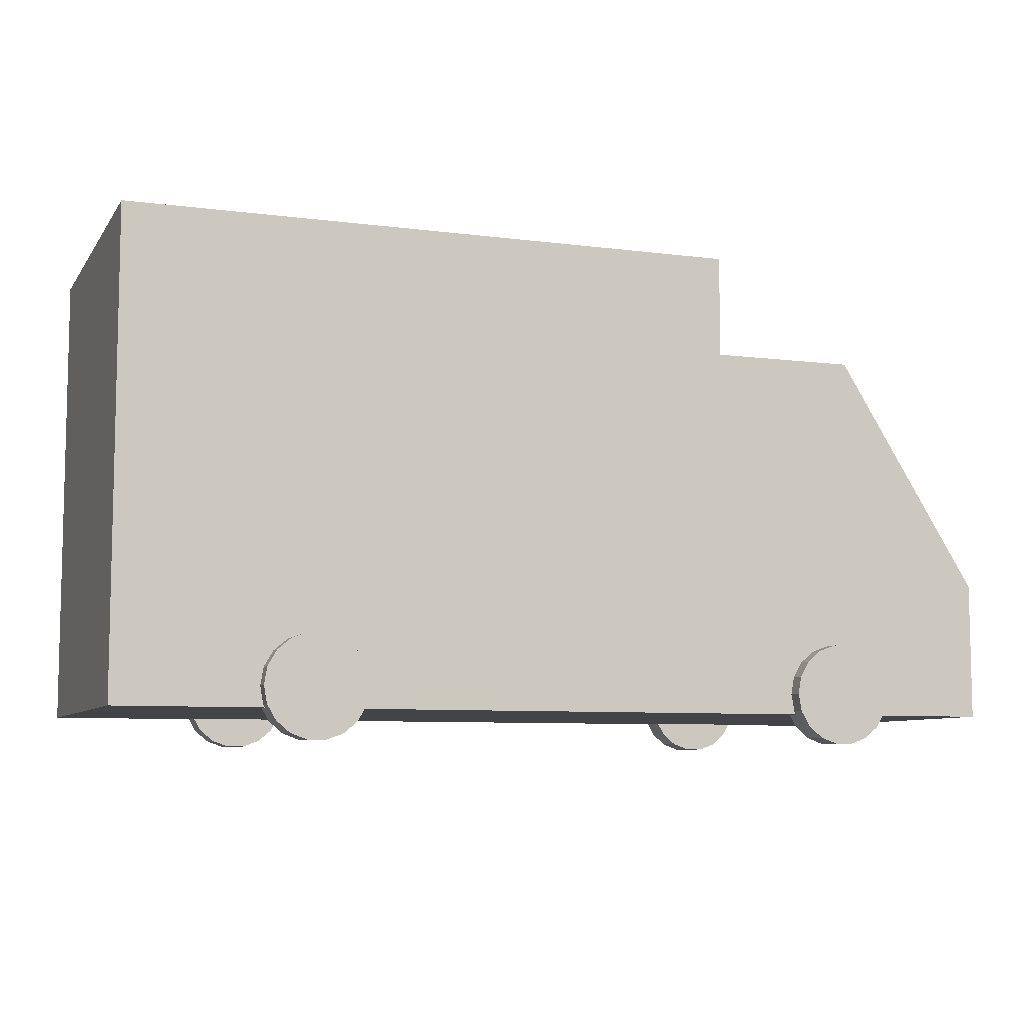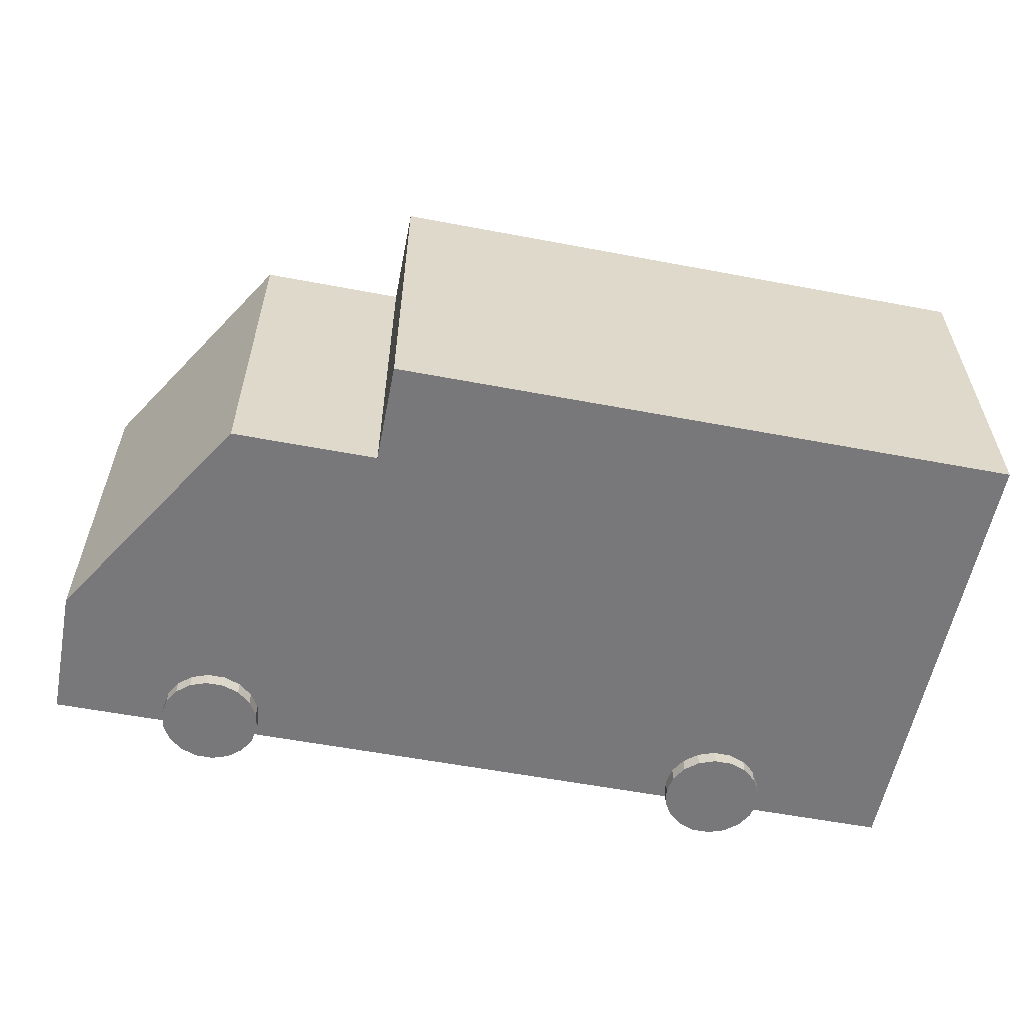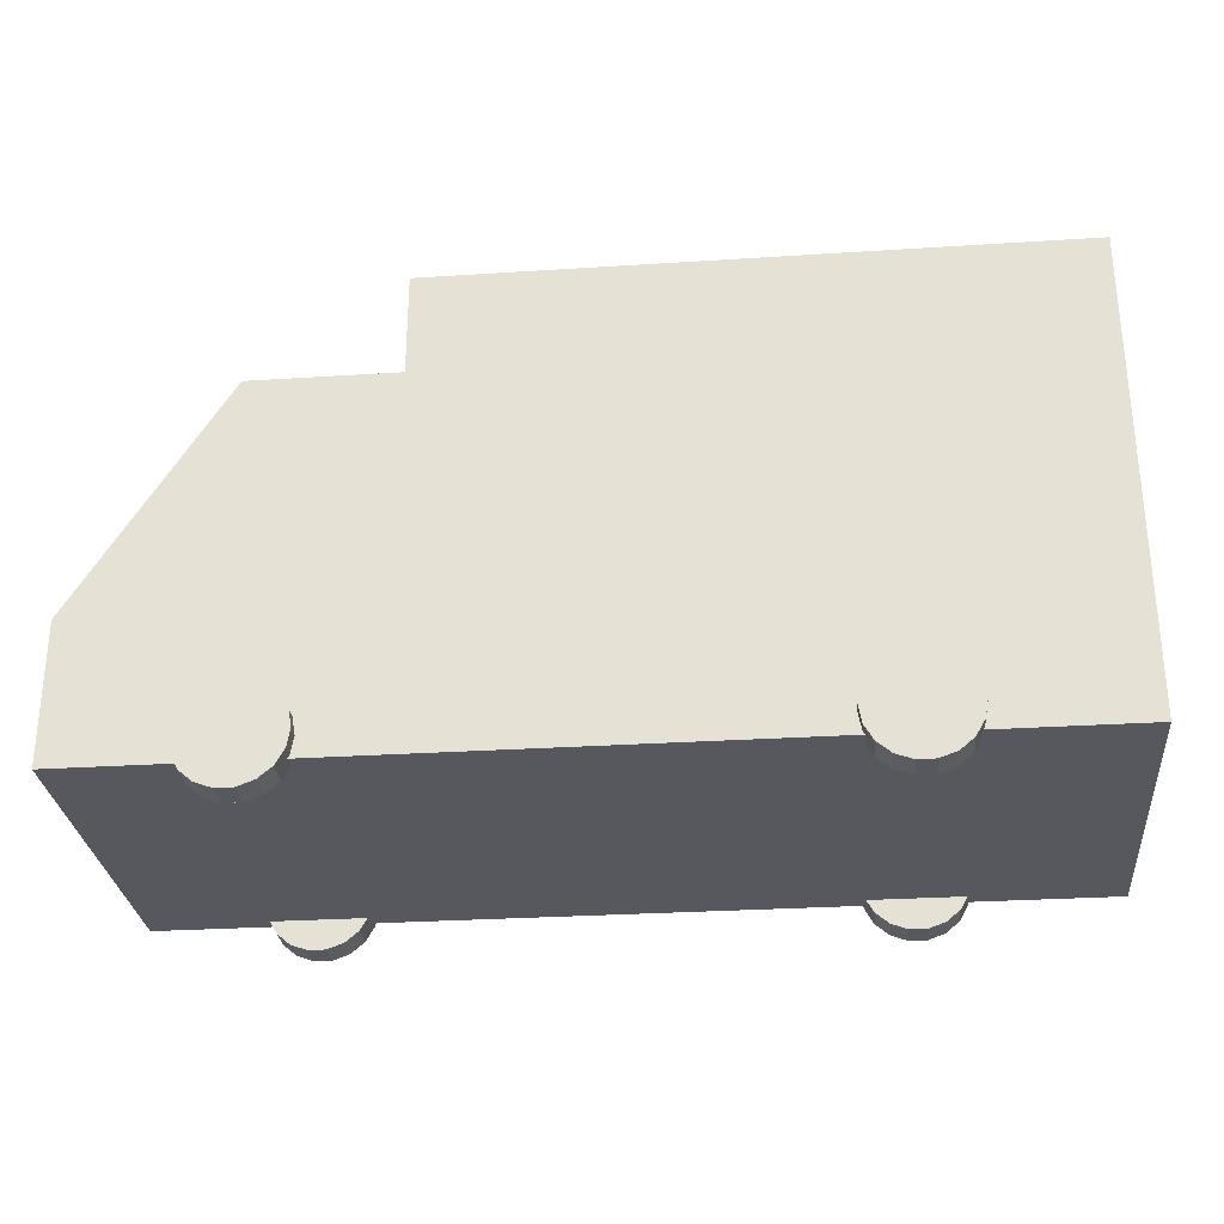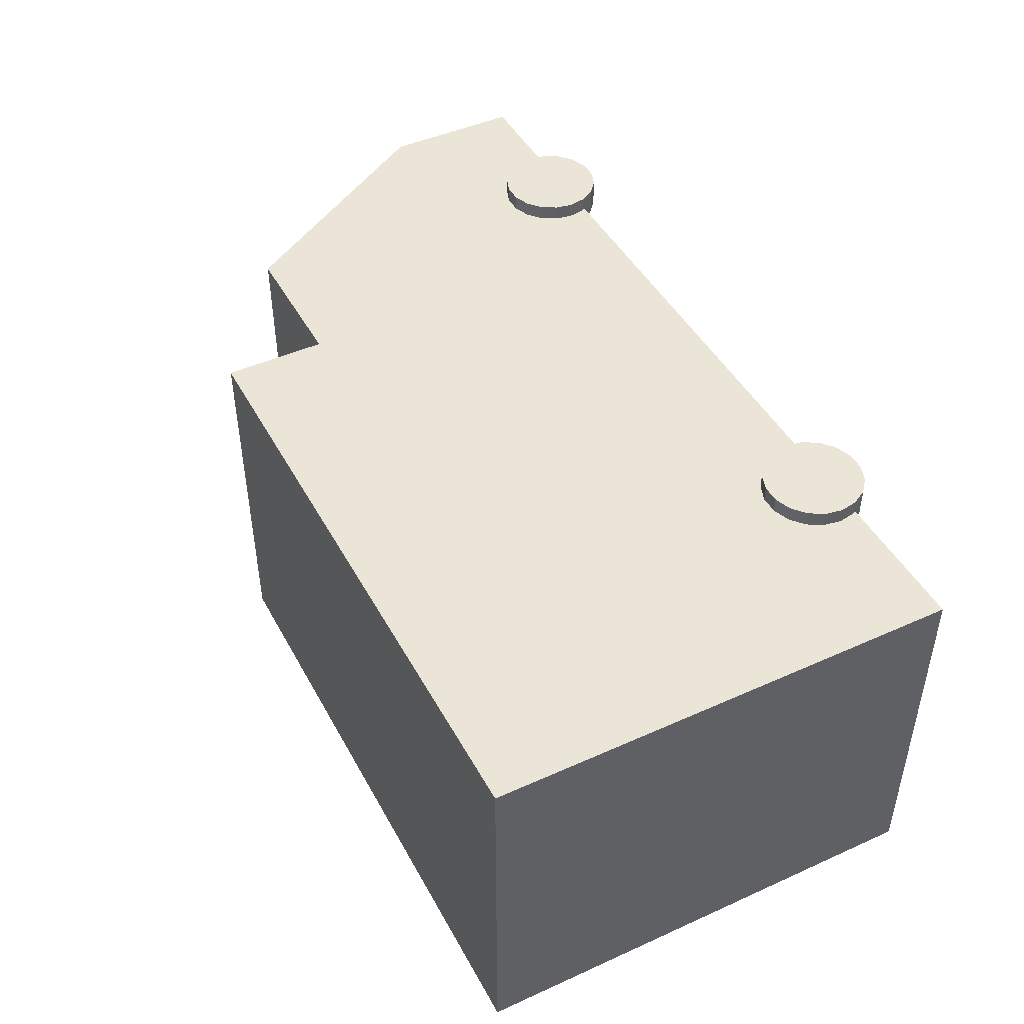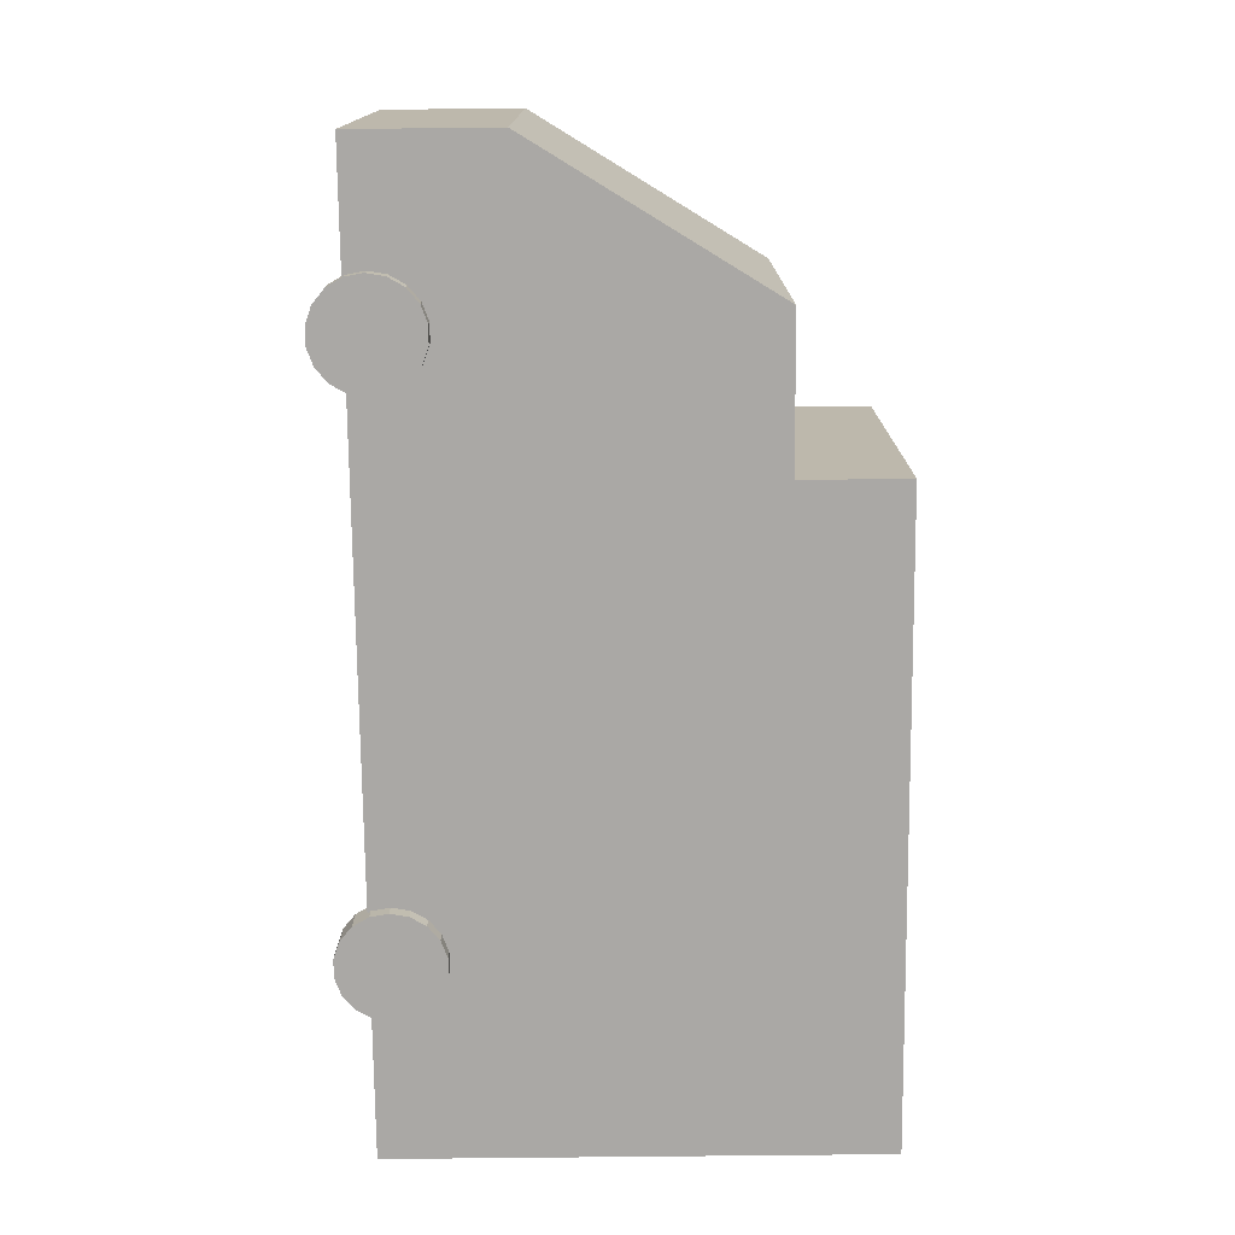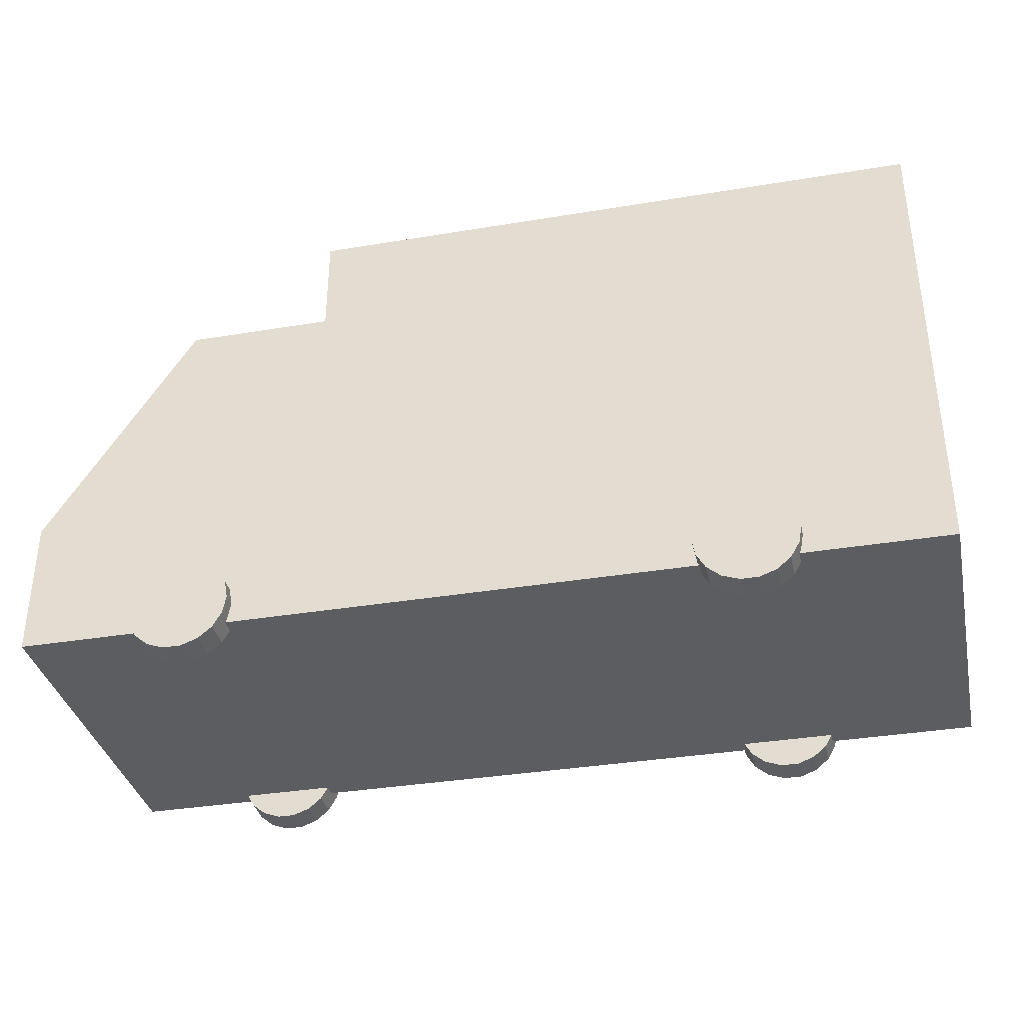
<metadata>
{"format":"obj","ext":"obj","renderer":"f3d","projection":"perspective","resolution":1024,"background":"white","views":[{"elev":-7.8,"azim":-19.9,"up":"+Y"},{"elev":-57.6,"azim":168.9,"up":"+Z"},{"elev":-28.9,"azim":-174.5,"up":"+Y"},{"elev":45.8,"azim":-117.3,"up":"+Z"},{"elev":-75.2,"azim":90.6,"up":"+Z"},{"elev":-35.7,"azim":-167.7,"up":"+Y"}]}
</metadata>
<code>
o Car_09
v 0.6839 0.1279 -0.406
v 0.7916 0.1279 -0.406
v 0.7851 0.1647 -0.406
v 0.7916 0.1279 -0.4682
v 0.7851 0.1647 -0.4682
v 0.6839 0.1279 -0.4682
v 0.7664 0.1971 -0.406
v 0.7664 0.1971 -0.4682
v 0.7377 0.2212 -0.406
v 0.7377 0.2212 -0.4682
v 0.7026 0.2339 -0.406
v 0.7026 0.2339 -0.4682
v 0.6652 0.2339 -0.406
v 0.6652 0.2339 -0.4682
v 0.6301 0.2212 -0.406
v 0.6301 0.2212 -0.4682
v 0.6014 0.1971 -0.406
v 0.6014 0.1971 -0.4682
v 0.5827 0.1647 -0.406
v 0.5827 0.1647 -0.4682
v 0.5762 0.1279 -0.406
v 0.5762 0.1279 -0.4682
v 0.5827 0.09107 -0.406
v 0.5827 0.09107 -0.4682
v 0.6014 0.05868 -0.406
v 0.6014 0.05868 -0.4682
v 0.6301 0.03464 -0.406
v 0.6301 0.03464 -0.4682
v 0.6652 0.02185 -0.406
v 0.6652 0.02185 -0.4682
v 0.7026 0.02185 -0.406
v 0.7026 0.02185 -0.4682
v 0.7377 0.03464 -0.406
v 0.7377 0.03464 -0.4682
v 0.7664 0.05868 -0.406
v 0.7664 0.05868 -0.4682
v 0.7851 0.09107 -0.406
v 0.7851 0.09107 -0.4682
v 0.6839 0.1279 0.3573
v 0.7916 0.1279 0.3573
v 0.7851 0.1647 0.3573
v 0.7916 0.1279 0.2952
v 0.7851 0.1647 0.2952
v 0.6839 0.1279 0.2952
v 0.7664 0.1971 0.3573
v 0.7664 0.1971 0.2952
v 0.7377 0.2212 0.3573
v 0.7377 0.2212 0.2952
v 0.7026 0.2339 0.3573
v 0.7026 0.2339 0.2952
v 0.6652 0.2339 0.3573
v 0.6652 0.2339 0.2952
v 0.6301 0.2212 0.3573
v 0.6301 0.2212 0.2952
v 0.6014 0.1971 0.3573
v 0.6014 0.1971 0.2952
v 0.5827 0.1647 0.3573
v 0.5827 0.1647 0.2952
v 0.5762 0.1279 0.3573
v 0.5762 0.1279 0.2952
v 0.5827 0.09107 0.3573
v 0.5827 0.09107 0.2952
v 0.6014 0.05868 0.3573
v 0.6014 0.05868 0.2952
v 0.6301 0.03464 0.3573
v 0.6301 0.03464 0.2952
v 0.6652 0.02185 0.3573
v 0.6652 0.02185 0.2952
v 0.7026 0.02185 0.3573
v 0.7026 0.02185 0.2952
v 0.7377 0.03464 0.3573
v 0.7377 0.03464 0.2952
v 0.7664 0.05868 0.3573
v 0.7664 0.05868 0.2952
v 0.7851 0.09107 0.3573
v 0.7851 0.09107 0.2952
v -0.4873 0.1279 -0.406
v -0.3796 0.1279 -0.406
v -0.3861 0.1647 -0.406
v -0.3796 0.1279 -0.4682
v -0.3861 0.1647 -0.4682
v -0.4873 0.1279 -0.4682
v -0.4048 0.1971 -0.406
v -0.4048 0.1971 -0.4682
v -0.4334 0.2212 -0.406
v -0.4334 0.2212 -0.4682
v -0.4686 0.2339 -0.406
v -0.4686 0.2339 -0.4682
v -0.506 0.2339 -0.406
v -0.506 0.2339 -0.4682
v -0.5411 0.2212 -0.406
v -0.5411 0.2212 -0.4682
v -0.5698 0.1971 -0.406
v -0.5698 0.1971 -0.4682
v -0.5885 0.1647 -0.406
v -0.5885 0.1647 -0.4682
v -0.5949 0.1279 -0.406
v -0.5949 0.1279 -0.4682
v -0.5885 0.09107 -0.406
v -0.5885 0.09107 -0.4682
v -0.5698 0.05868 -0.406
v -0.5698 0.05868 -0.4682
v -0.5411 0.03464 -0.406
v -0.5411 0.03464 -0.4682
v -0.506 0.02185 -0.406
v -0.506 0.02185 -0.4682
v -0.4686 0.02185 -0.406
v -0.4686 0.02185 -0.4682
v -0.4334 0.03464 -0.406
v -0.4334 0.03464 -0.4682
v -0.4048 0.05868 -0.406
v -0.4048 0.05868 -0.4682
v -0.3861 0.09107 -0.406
v -0.3861 0.09107 -0.4682
v -0.4873 0.1279 0.3573
v -0.3796 0.1279 0.3573
v -0.3861 0.1647 0.3573
v -0.3796 0.1279 0.2952
v -0.3861 0.1647 0.2952
v -0.4873 0.1279 0.2952
v -0.4048 0.1971 0.3573
v -0.4048 0.1971 0.2952
v -0.4334 0.2212 0.3573
v -0.4334 0.2212 0.2952
v -0.4686 0.2339 0.3573
v -0.4686 0.2339 0.2952
v -0.506 0.2339 0.3573
v -0.506 0.2339 0.2952
v -0.5411 0.2212 0.3573
v -0.5411 0.2212 0.2952
v -0.5698 0.1971 0.3573
v -0.5698 0.1971 0.2952
v -0.5885 0.1647 0.3573
v -0.5885 0.1647 0.2952
v -0.5949 0.1279 0.3573
v -0.5949 0.1279 0.2952
v -0.5885 0.09107 0.3573
v -0.5885 0.09107 0.2952
v -0.5698 0.05868 0.3573
v -0.5698 0.05868 0.2952
v -0.5411 0.03464 0.3573
v -0.5411 0.03464 0.2952
v -0.506 0.02185 0.3573
v -0.506 0.02185 0.2952
v -0.4686 0.02185 0.3573
v -0.4686 0.02185 0.2952
v -0.4334 0.03464 0.3573
v -0.4334 0.03464 0.2952
v -0.4048 0.05868 0.3573
v -0.4048 0.05868 0.2952
v -0.3861 0.09107 0.3573
v -0.3861 0.09107 0.2952
v -0.8915 0.08472 0.3243
v -0.8915 0.8675 0.3243
v -0.8915 0.8675 -0.4383
v -0.8915 0.08472 -0.4383
v 0.4177 0.8675 -0.4383
v 0.4177 0.08472 -0.4383
v 1.031 0.08472 -0.4383
v 1.031 0.3773 -0.4383
v 1.031 0.3773 0.3243
v 1.031 0.08472 0.3243
v 0.4177 0.8675 0.3243
v 0.4177 1.083 0.3243
v -0.8915 1.083 0.3243
v 0.4177 1.083 -0.4383
v -0.8915 1.083 -0.4383
v 0.4177 0.08472 0.3243
v 0.7249 0.08472 -0.4383
v 0.7249 0.08472 0.3243
v 0.7249 0.8675 0.3243
v 0.7249 0.8675 -0.4383
f 1 2 3
f 2 4 5 3
f 4 6 5
f 1 3 7
f 3 5 8 7
f 5 6 8
f 1 7 9
f 7 8 10 9
f 8 6 10
f 1 9 11
f 9 10 12 11
f 10 6 12
f 1 11 13
f 11 12 14 13
f 12 6 14
f 1 13 15
f 13 14 16 15
f 14 6 16
f 1 15 17
f 15 16 18 17
f 16 6 18
f 1 17 19
f 17 18 20 19
f 18 6 20
f 1 19 21
f 19 20 22 21
f 20 6 22
f 1 21 23
f 21 22 24 23
f 22 6 24
f 1 23 25
f 23 24 26 25
f 24 6 26
f 1 25 27
f 25 26 28 27
f 26 6 28
f 1 27 29
f 27 28 30 29
f 28 6 30
f 1 29 31
f 29 30 32 31
f 30 6 32
f 1 31 33
f 31 32 34 33
f 32 6 34
f 1 33 35
f 33 34 36 35
f 34 6 36
f 1 35 37
f 35 36 38 37
f 36 6 38
f 1 37 2
f 37 38 4 2
f 38 6 4
f 39 40 41
f 40 42 43 41
f 42 44 43
f 39 41 45
f 41 43 46 45
f 43 44 46
f 39 45 47
f 45 46 48 47
f 46 44 48
f 39 47 49
f 47 48 50 49
f 48 44 50
f 39 49 51
f 49 50 52 51
f 50 44 52
f 39 51 53
f 51 52 54 53
f 52 44 54
f 39 53 55
f 53 54 56 55
f 54 44 56
f 39 55 57
f 55 56 58 57
f 56 44 58
f 39 57 59
f 57 58 60 59
f 58 44 60
f 39 59 61
f 59 60 62 61
f 60 44 62
f 39 61 63
f 61 62 64 63
f 62 44 64
f 39 63 65
f 63 64 66 65
f 64 44 66
f 39 65 67
f 65 66 68 67
f 66 44 68
f 39 67 69
f 67 68 70 69
f 68 44 70
f 39 69 71
f 69 70 72 71
f 70 44 72
f 39 71 73
f 71 72 74 73
f 72 44 74
f 39 73 75
f 73 74 76 75
f 74 44 76
f 39 75 40
f 75 76 42 40
f 76 44 42
f 77 78 79
f 78 80 81 79
f 80 82 81
f 77 79 83
f 79 81 84 83
f 81 82 84
f 77 83 85
f 83 84 86 85
f 84 82 86
f 77 85 87
f 85 86 88 87
f 86 82 88
f 77 87 89
f 87 88 90 89
f 88 82 90
f 77 89 91
f 89 90 92 91
f 90 82 92
f 77 91 93
f 91 92 94 93
f 92 82 94
f 77 93 95
f 93 94 96 95
f 94 82 96
f 77 95 97
f 95 96 98 97
f 96 82 98
f 77 97 99
f 97 98 100 99
f 98 82 100
f 77 99 101
f 99 100 102 101
f 100 82 102
f 77 101 103
f 101 102 104 103
f 102 82 104
f 77 103 105
f 103 104 106 105
f 104 82 106
f 77 105 107
f 105 106 108 107
f 106 82 108
f 77 107 109
f 107 108 110 109
f 108 82 110
f 77 109 111
f 109 110 112 111
f 110 82 112
f 77 111 113
f 111 112 114 113
f 112 82 114
f 77 113 78
f 113 114 80 78
f 114 82 80
f 115 116 117
f 116 118 119 117
f 118 120 119
f 115 117 121
f 117 119 122 121
f 119 120 122
f 115 121 123
f 121 122 124 123
f 122 120 124
f 115 123 125
f 123 124 126 125
f 124 120 126
f 115 125 127
f 125 126 128 127
f 126 120 128
f 115 127 129
f 127 128 130 129
f 128 120 130
f 115 129 131
f 129 130 132 131
f 130 120 132
f 115 131 133
f 131 132 134 133
f 132 120 134
f 115 133 135
f 133 134 136 135
f 134 120 136
f 115 135 137
f 135 136 138 137
f 136 120 138
f 115 137 139
f 137 138 140 139
f 138 120 140
f 115 139 141
f 139 140 142 141
f 140 120 142
f 115 141 143
f 141 142 144 143
f 142 120 144
f 115 143 145
f 143 144 146 145
f 144 120 146
f 115 145 147
f 145 146 148 147
f 146 120 148
f 115 147 149
f 147 148 150 149
f 148 120 150
f 115 149 151
f 149 150 152 151
f 150 120 152
f 115 151 116
f 151 152 118 116
f 152 120 118
f 153 154 155 156
f 156 155 157 158
f 159 160 161 162
f 163 164 165 154
f 165 164 166 167
f 168 153 156 158
f 154 165 167 155
f 155 167 166 157
f 157 166 164 163
f 154 153 168 163
f 158 169 170 168
f 168 170 171 163
f 171 161 160 172
f 172 160 159 169
f 169 159 162 170
f 170 162 161 171
f 172 157 163 171
f 169 158 157 172

</code>
